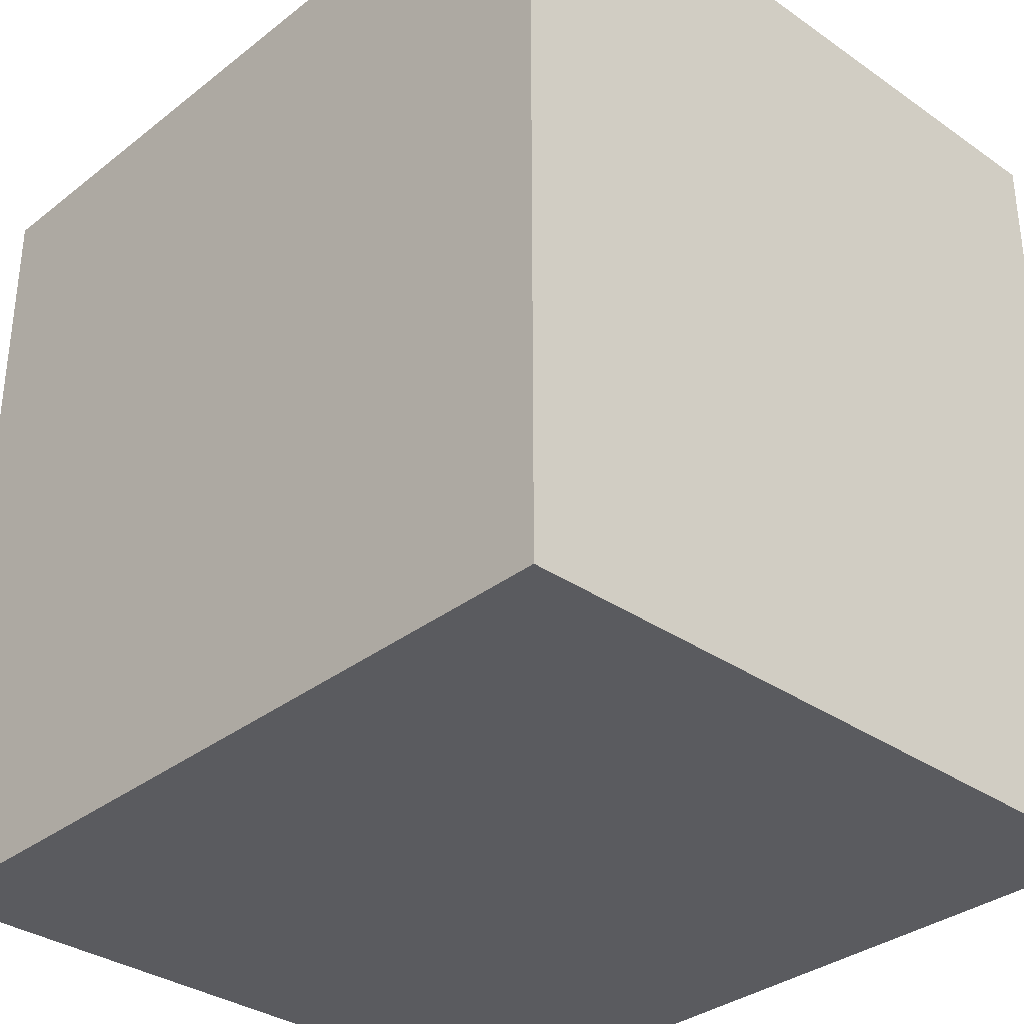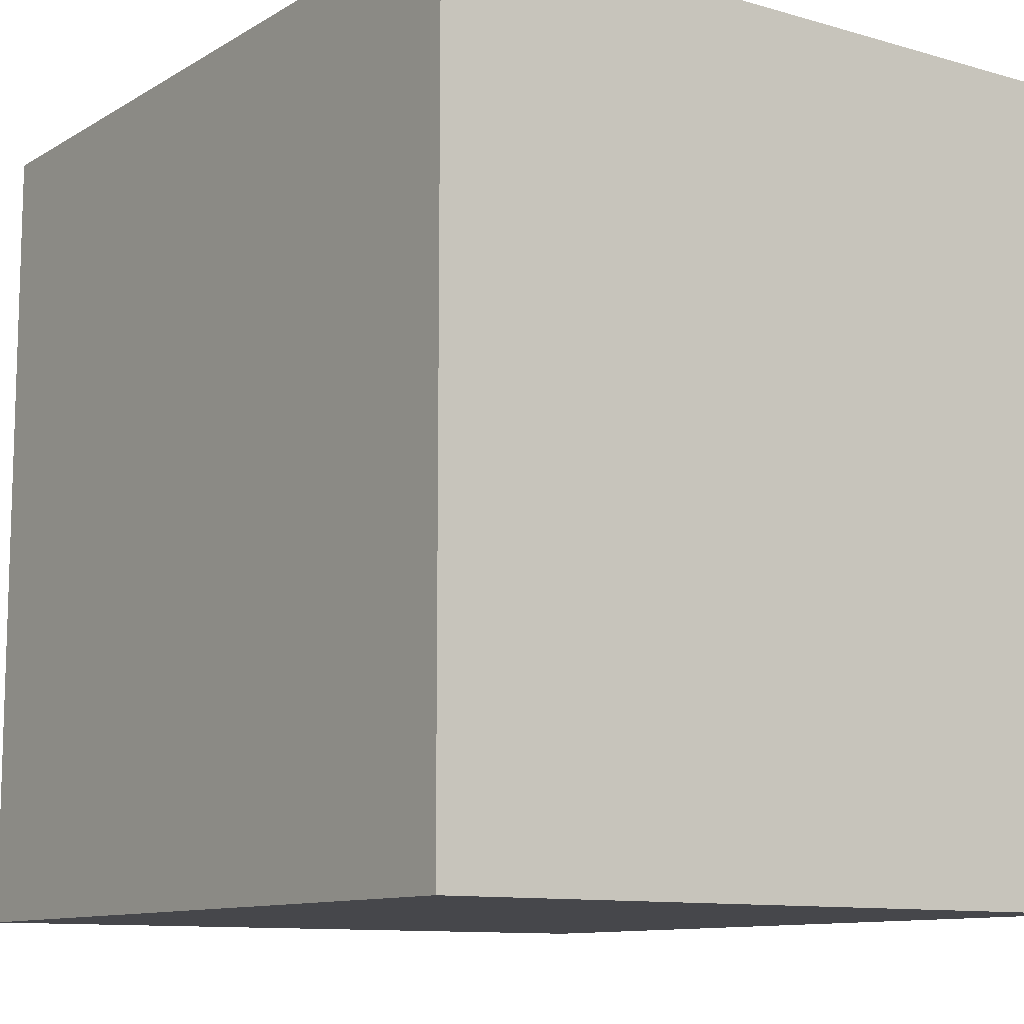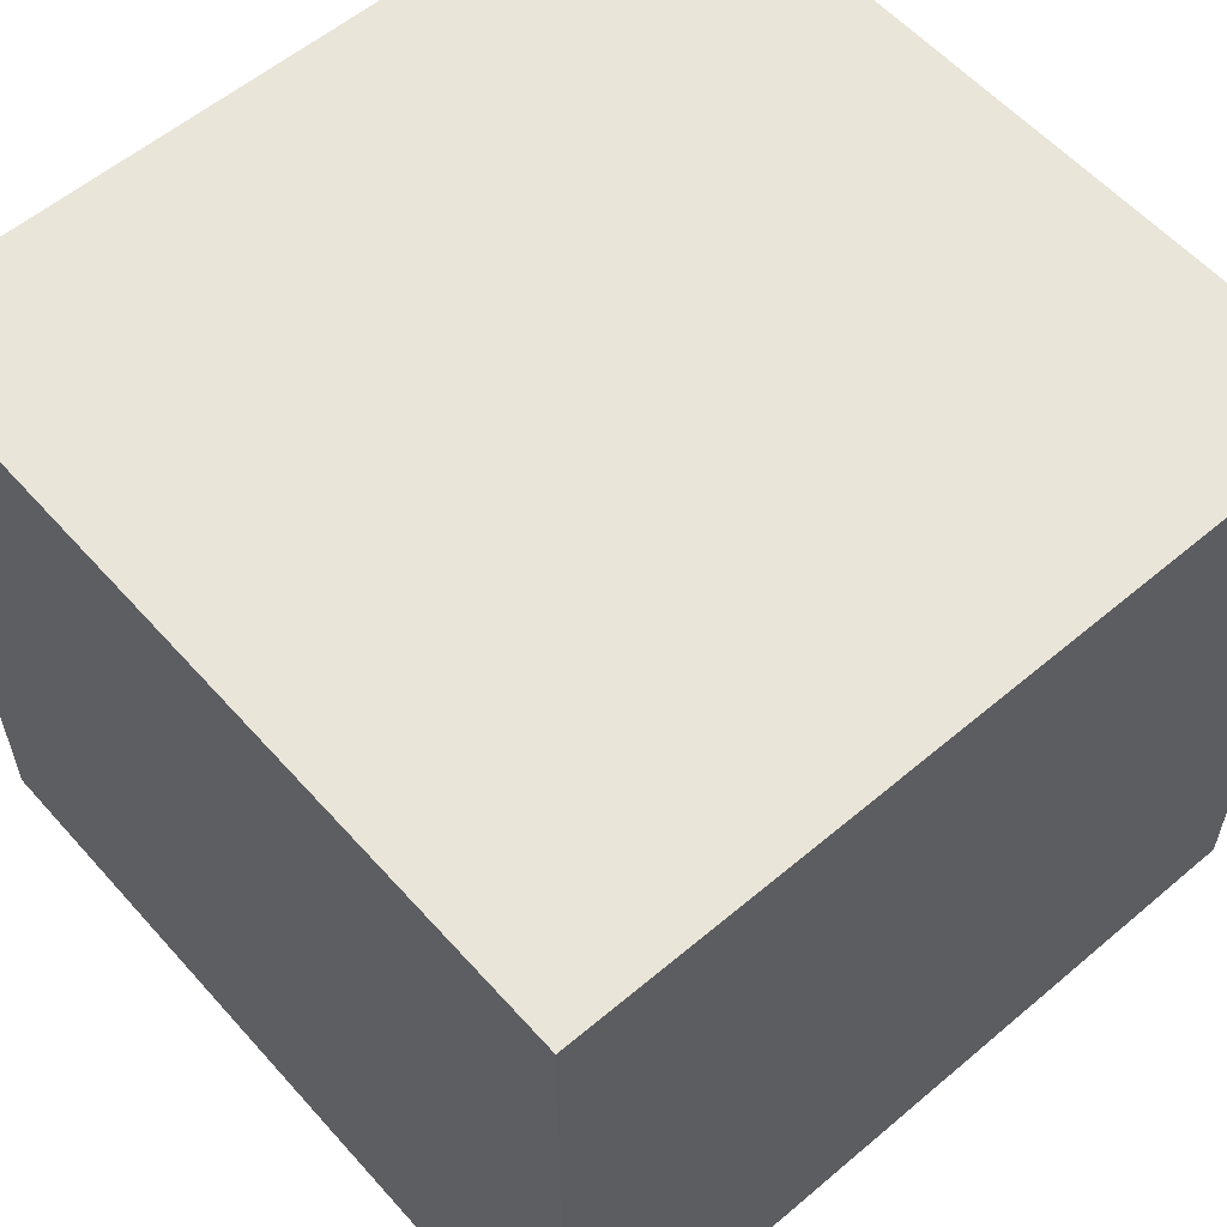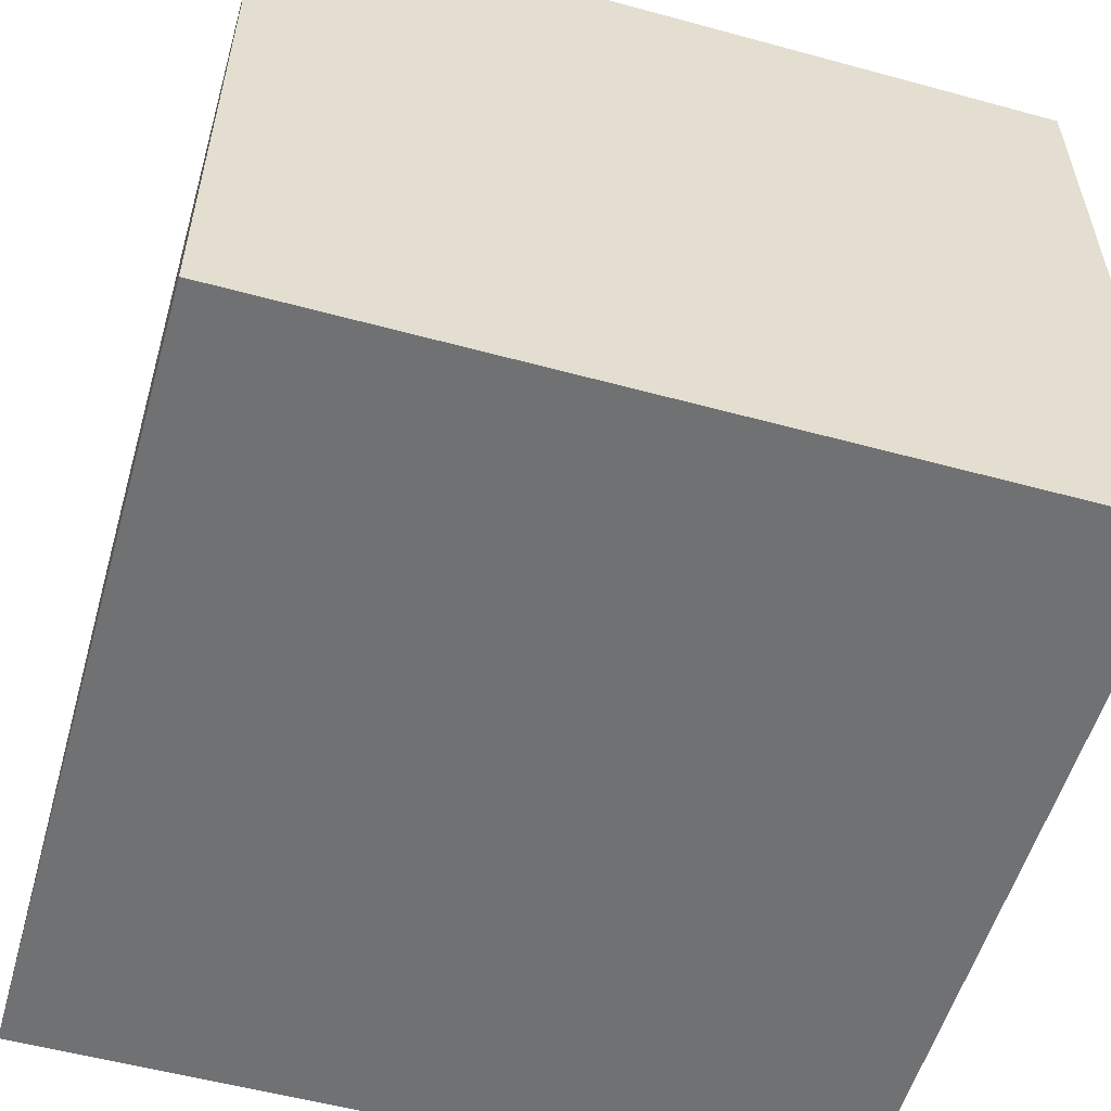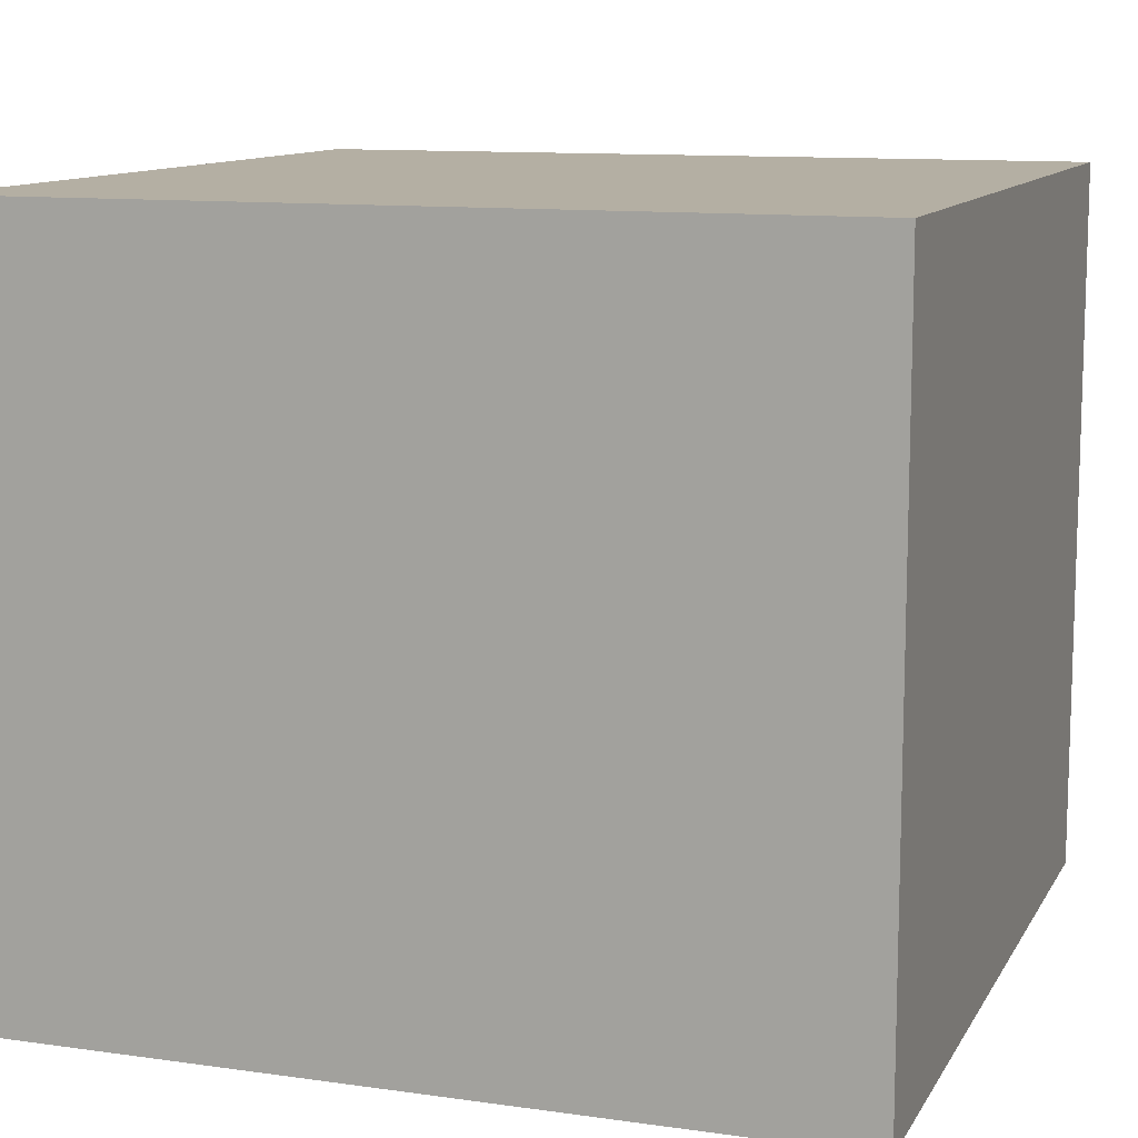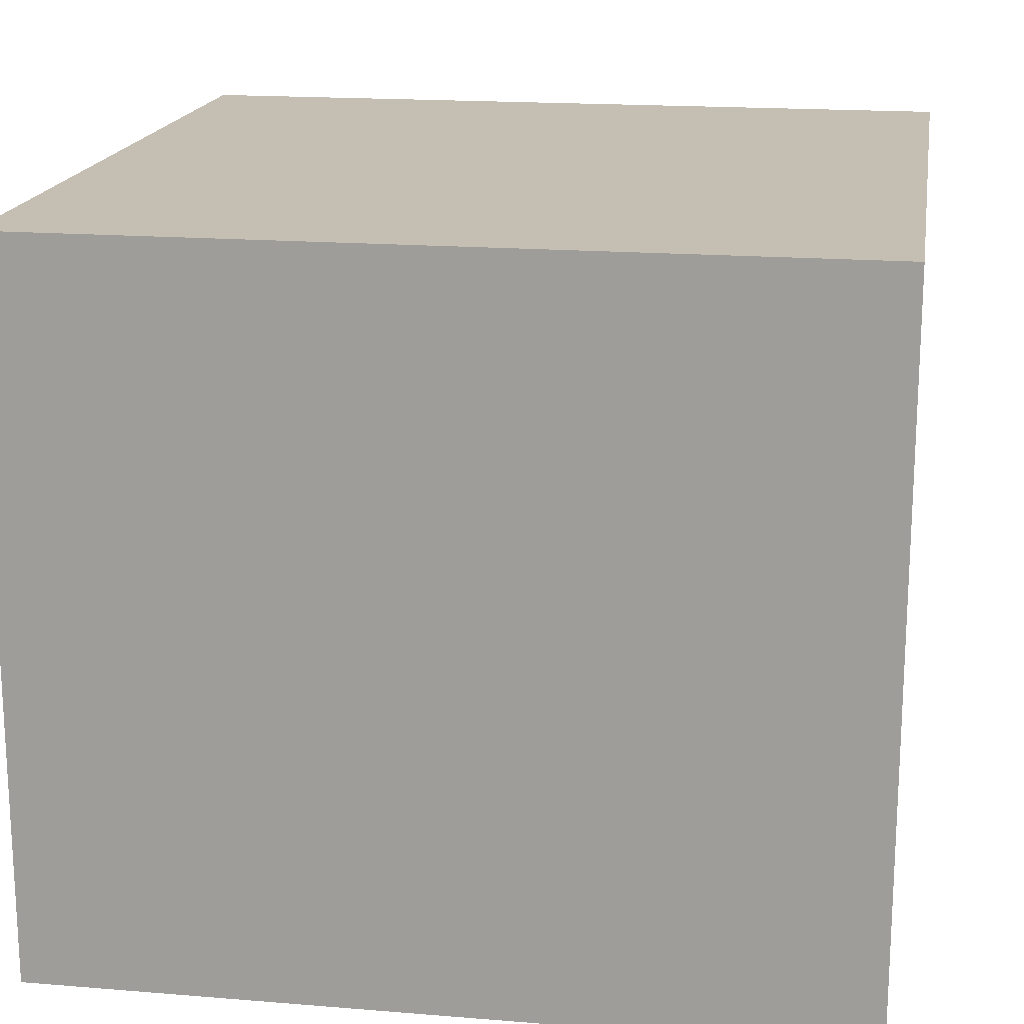
<metadata>
{"format":"obj","ext":"obj","renderer":"f3d","projection":"perspective","resolution":1024,"background":"white","views":[{"elev":-33.5,"azim":-133.4,"up":"+Y"},{"elev":-10.8,"azim":-125.4,"up":"+Y"},{"elev":57.7,"azim":-131.2,"up":"+Z"},{"elev":-55.2,"azim":-106.0,"up":"+Z"},{"elev":11.2,"azim":-160.9,"up":"+Z"},{"elev":17.6,"azim":99.2,"up":"+Z"}]}
</metadata>
<code>
g EventItem_Cube_06_I
v -0.04914 -0.04914 0.04373
v -0.04914 0.04914 0.04373
v 0.04914 0.04914 0.04373
v 0.04914 -0.04914 0.04373
v -0.04914 0.04914 0.04373
v -0.04914 0.04914 -0.04373
v 0.04914 0.04914 -0.04373
v 0.04914 0.04914 0.04373
v -0.04914 0.04914 -0.04373
v -0.04914 -0.04914 -0.04373
v 0.04914 -0.04914 -0.04373
v 0.04914 0.04914 -0.04373
v -0.04914 -0.04914 -0.04373
v -0.04914 -0.04914 0.04373
v 0.04914 -0.04914 0.04373
v 0.04914 -0.04914 -0.04373
v 0.04914 -0.04914 0.04373
v 0.04914 0.04914 0.04373
v 0.04914 0.04914 -0.04373
v 0.04914 -0.04914 -0.04373
v -0.04914 -0.04914 -0.04373
v -0.04914 0.04914 -0.04373
v -0.04914 0.04914 0.04373
v -0.04914 -0.04914 0.04373
g EventItem_Cube_06_I_0
f 3 2 1
f 4 3 1
f 7 6 5
f 8 7 5
f 11 10 9
f 12 11 9
f 15 14 13
f 16 15 13
f 19 18 17
f 20 19 17
f 23 22 21
f 24 23 21

</code>
